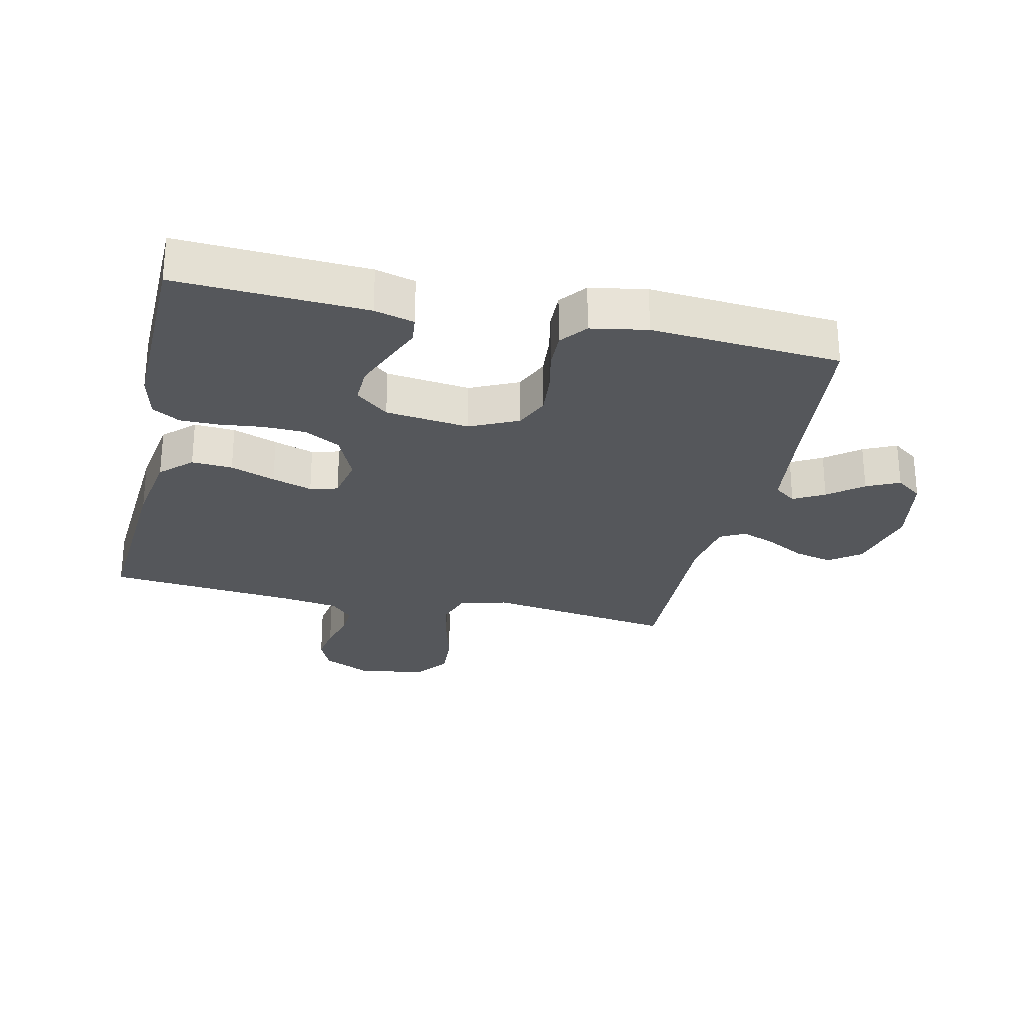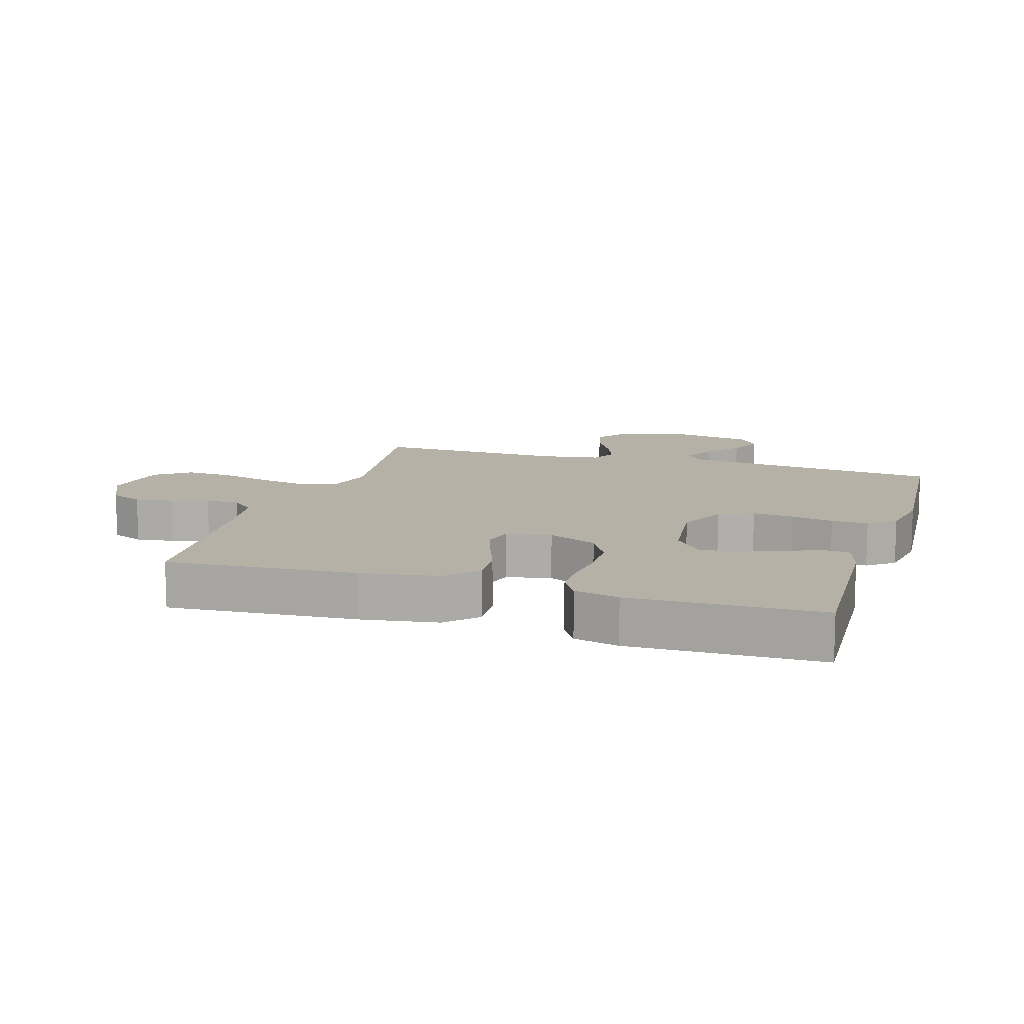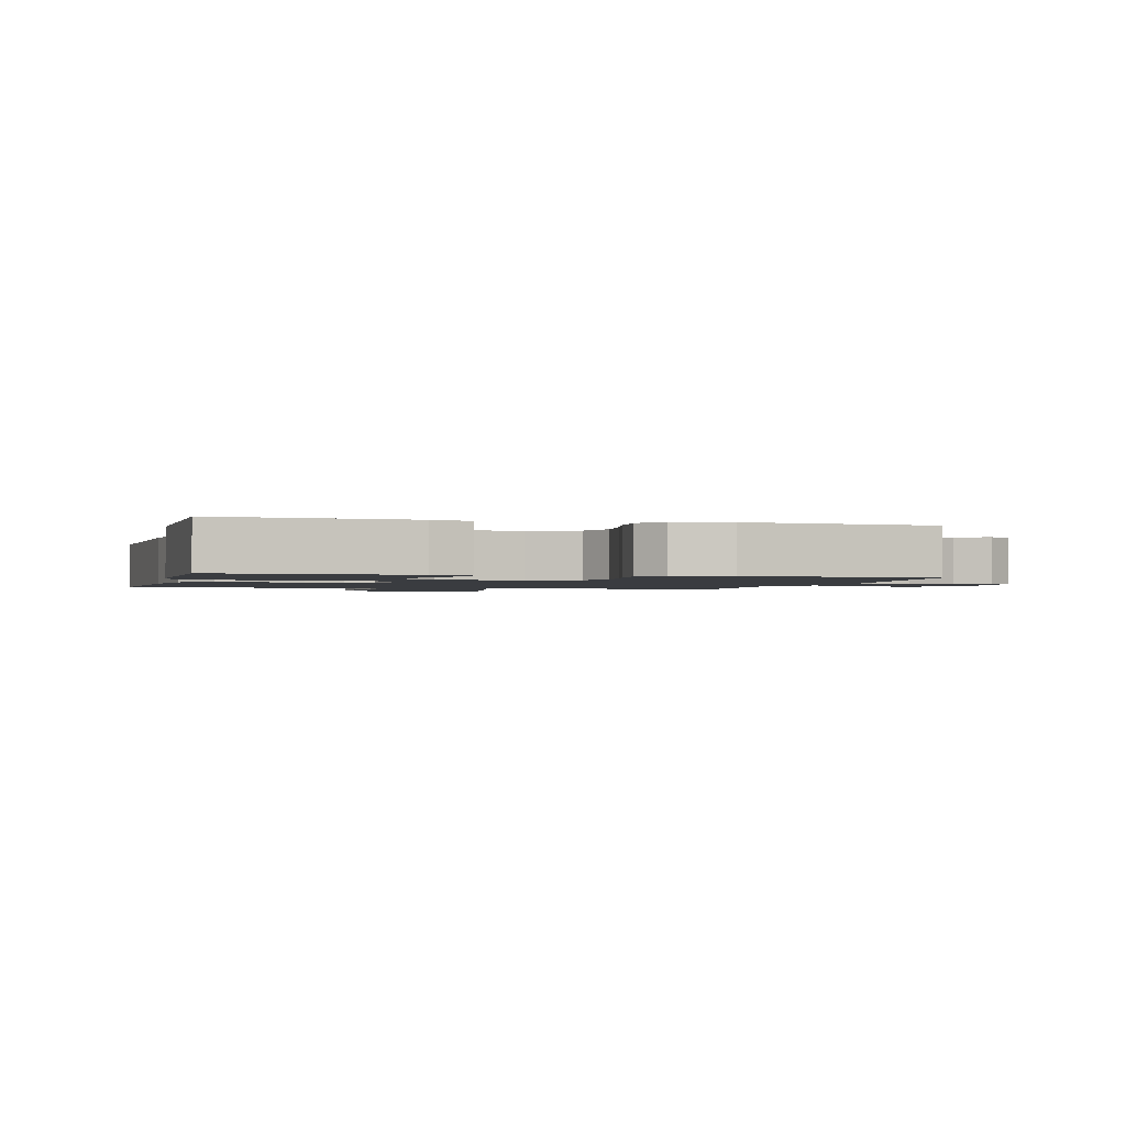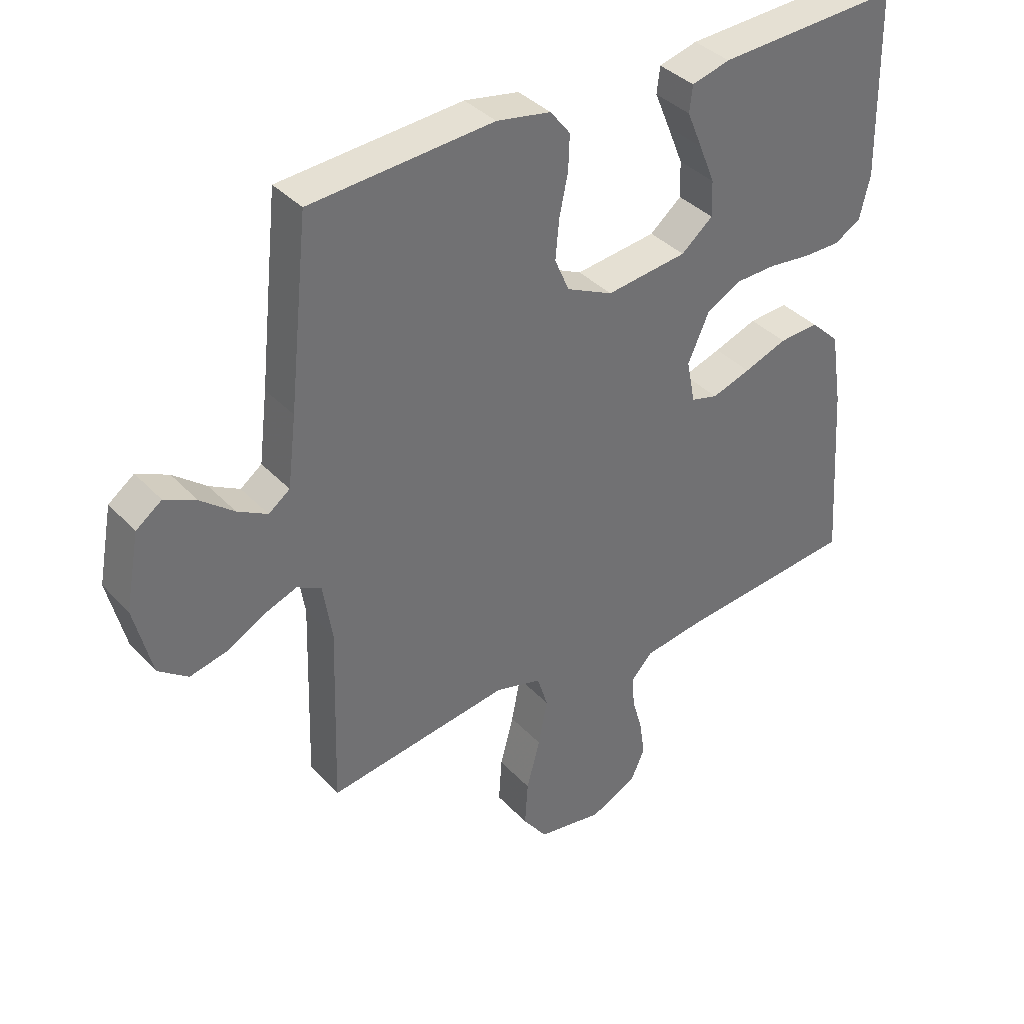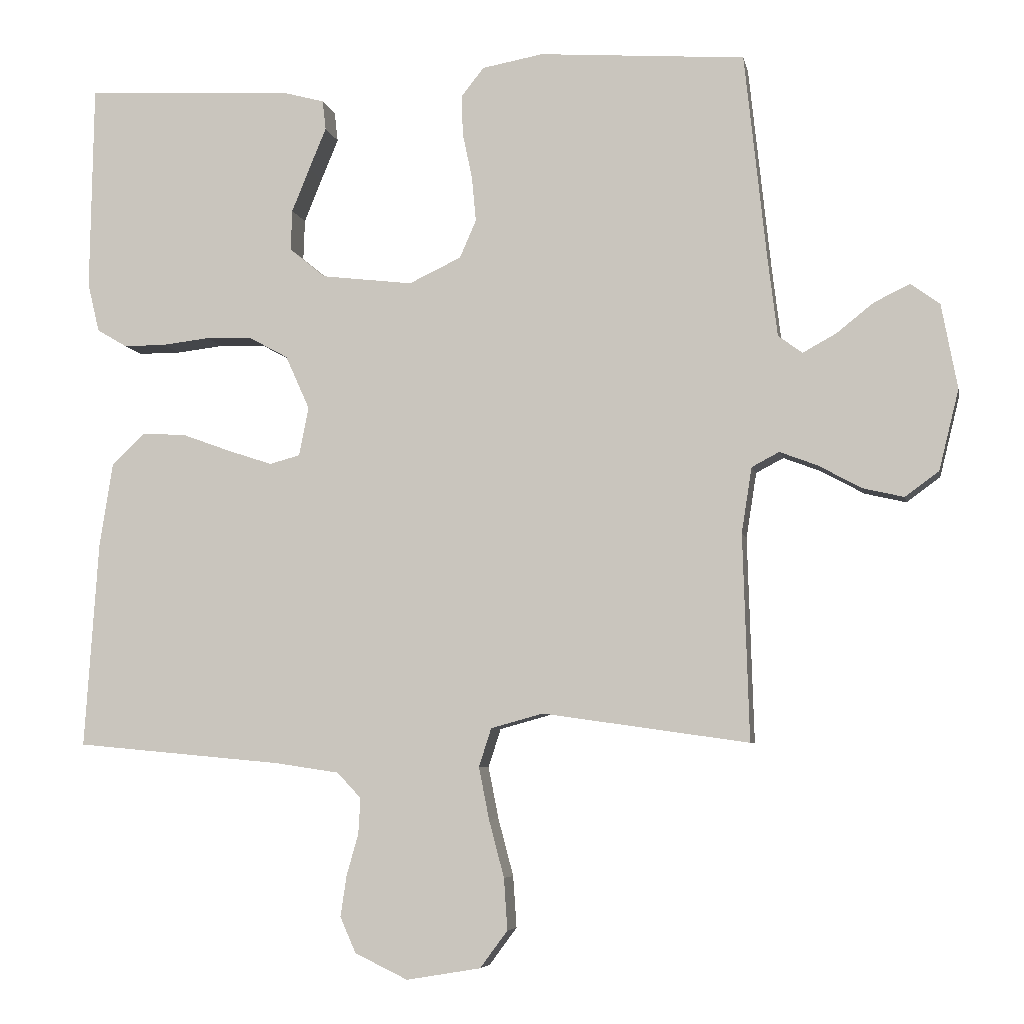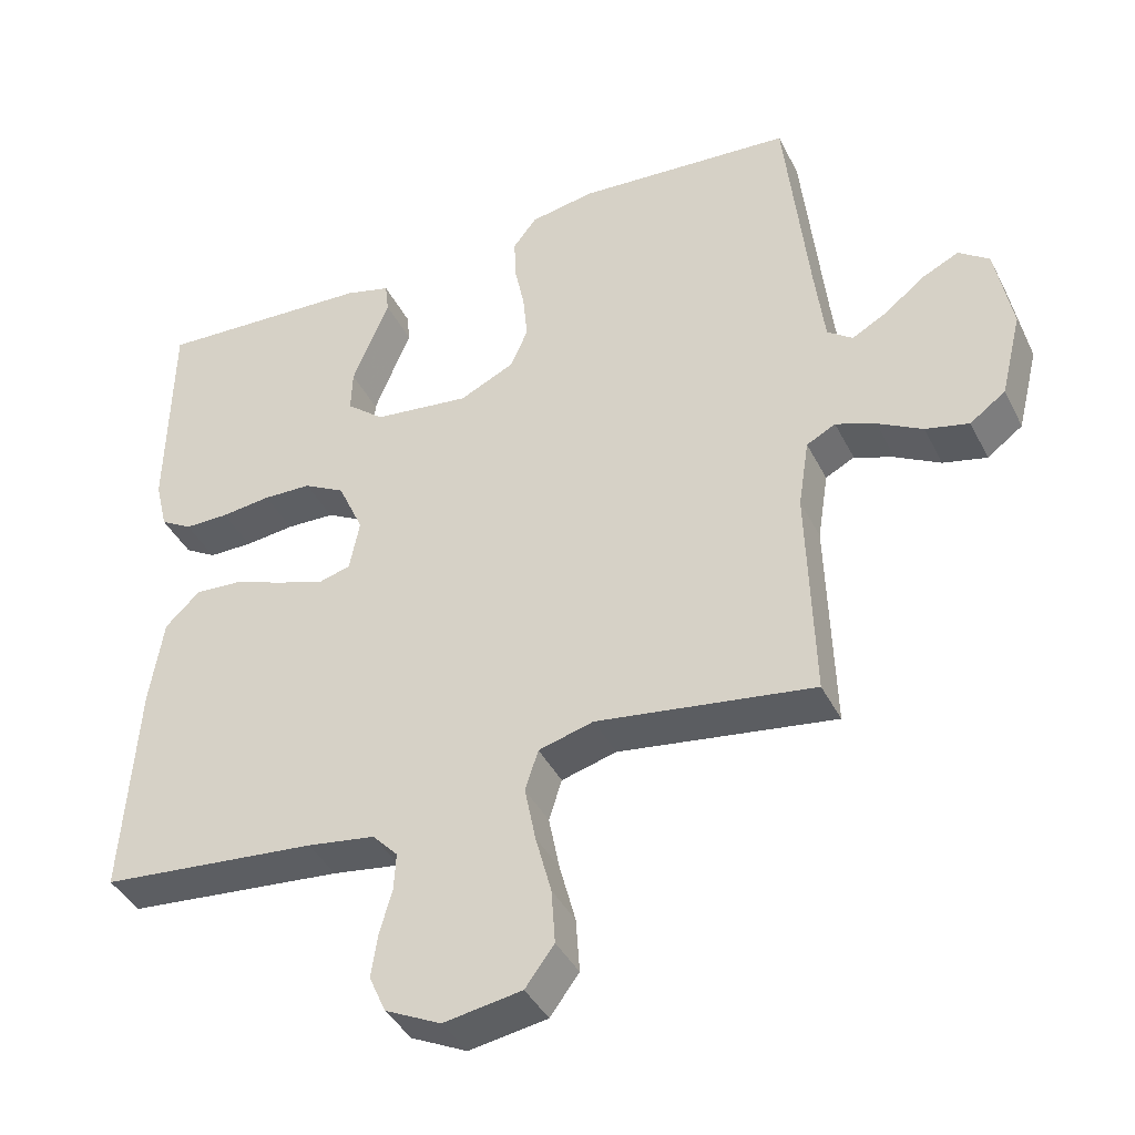
<metadata>
{"format":"obj","ext":"obj","renderer":"f3d","projection":"perspective","resolution":1024,"background":"white","views":[{"elev":-26.9,"azim":-12.7,"up":"+Y"},{"elev":12.1,"azim":-72.8,"up":"+Y"},{"elev":-1.6,"azim":-14.9,"up":"+Y"},{"elev":37.4,"azim":142.8,"up":"+Z"},{"elev":-6.1,"azim":11.0,"up":"+Z"},{"elev":-40.4,"azim":24.8,"up":"+Z"}]}
</metadata>
<code>
v -0.5 0.07 0.5
v -0.2 0.07 0.485
v -0.137 0.07 0.468
v -0.132 0.07 0.425
v -0.157 0.07 0.365
v -0.183 0.07 0.301
v -0.185 0.07 0.242
v -0.133 0.07 0.199
v 0 0.07 0.183
v 0.076 0.07 0.219
v 0.1 0.07 0.274
v 0.094 0.07 0.339
v 0.08 0.07 0.406
v 0.078 0.07 0.464
v 0.111 0.07 0.506
v 0.2 0.07 0.522
v 0.5 0.07 0.5
v 0.532 0.07 0.2
v 0.546 0.07 0.085
v 0.581 0.07 0.059
v 0.63 0.07 0.086
v 0.684 0.07 0.129
v 0.736 0.07 0.154
v 0.778 0.07 0.123
v 0.801 0.07 0
v 0.772 0.07 -0.117
v 0.723 0.07 -0.153
v 0.663 0.07 -0.139
v 0.601 0.07 -0.105
v 0.546 0.07 -0.084
v 0.506 0.07 -0.105
v 0.491 0.07 -0.2
v 0.5 0.07 -0.5
v 0.2 0.07 -0.457
v 0.124 0.07 -0.478
v 0.106 0.07 -0.534
v 0.121 0.07 -0.61
v 0.143 0.07 -0.693
v 0.148 0.07 -0.768
v 0.108 0.07 -0.822
v 0 0.07 -0.84
v -0.077 0.07 -0.803
v -0.1 0.07 -0.751
v -0.091 0.07 -0.691
v -0.074 0.07 -0.631
v -0.071 0.07 -0.579
v -0.106 0.07 -0.542
v -0.2 0.07 -0.528
v -0.5 0.07 -0.5
v -0.48 0.07 -0.2
v -0.461 0.07 -0.078
v -0.413 0.07 -0.032
v -0.348 0.07 -0.036
v -0.277 0.07 -0.062
v -0.213 0.07 -0.083
v -0.169 0.07 -0.071
v -0.155 0.07 0
v -0.19 0.07 0.078
v -0.247 0.07 0.109
v -0.314 0.07 0.111
v -0.383 0.07 0.103
v -0.444 0.07 0.103
v -0.488 0.07 0.129
v -0.505 0.07 0.2
v -0.5 0 0.5
v -0.2 0 0.485
v -0.137 0 0.468
v -0.132 0 0.425
v -0.157 0 0.365
v -0.183 0 0.301
v -0.185 0 0.242
v -0.133 0 0.199
v 0 0 0.183
v 0.076 0 0.219
v 0.1 0 0.274
v 0.094 0 0.339
v 0.08 0 0.406
v 0.078 0 0.464
v 0.111 0 0.506
v 0.2 0 0.522
v 0.5 0 0.5
v 0.532 0 0.2
v 0.546 0 0.085
v 0.581 0 0.059
v 0.63 0 0.086
v 0.684 0 0.129
v 0.736 0 0.154
v 0.778 0 0.123
v 0.801 0 0
v 0.772 0 -0.117
v 0.723 0 -0.153
v 0.663 0 -0.139
v 0.601 0 -0.105
v 0.546 0 -0.084
v 0.506 0 -0.105
v 0.491 0 -0.2
v 0.5 0 -0.5
v 0.2 0 -0.457
v 0.124 0 -0.478
v 0.106 0 -0.534
v 0.121 0 -0.61
v 0.143 0 -0.693
v 0.148 0 -0.768
v 0.108 0 -0.822
v 0 0 -0.84
v -0.077 0 -0.803
v -0.1 0 -0.751
v -0.091 0 -0.691
v -0.074 0 -0.631
v -0.071 0 -0.579
v -0.106 0 -0.542
v -0.2 0 -0.528
v -0.5 0 -0.5
v -0.48 0 -0.2
v -0.461 0 -0.078
v -0.413 0 -0.032
v -0.348 0 -0.036
v -0.277 0 -0.062
v -0.213 0 -0.083
v -0.169 0 -0.071
v -0.155 0 0
v -0.19 0 0.078
v -0.247 0 0.109
v -0.314 0 0.111
v -0.383 0 0.103
v -0.444 0 0.103
v -0.488 0 0.129
v -0.505 0 0.2
f 3 4 5
f 2 3 5
f 1 2 5
f 64 1 5
f 63 64 5
f 62 63 5
f 61 62 5
f 60 61 5
f 52 53 54
f 51 52 54
f 50 51 54
f 49 50 54
f 48 49 54
f 47 48 54 55
f 46 47 55 56
f 43 44 45
f 42 43 45
f 41 42 45
f 40 41 45
f 39 40 45
f 38 39 45
f 37 38 45
f 36 37 45 46
f 46 56 57
f 36 46 57
f 35 36 57
f 32 33 34
f 35 57 58
f 34 35 58
f 32 34 58
f 31 32 58
f 27 28 29
f 26 27 29
f 25 26 29
f 24 25 29
f 23 24 29
f 22 23 29
f 21 22 29
f 20 21 29 30
f 16 17 18
f 15 16 18
f 14 15 18
f 13 14 18
f 12 13 18
f 11 12 18 19
f 20 30 31
f 19 20 31
f 11 19 31
f 10 11 31
f 60 5 6
f 59 60 6 7
f 9 10 31 58
f 8 9 58 59
f 7 8 59
f 69 68 67
f 69 67 66
f 69 66 65
f 69 65 128
f 69 128 127
f 69 127 126
f 69 126 125
f 69 125 124
f 118 117 116
f 118 116 115
f 118 115 114
f 118 114 113
f 118 113 112
f 119 118 112 111
f 120 119 111 110
f 109 108 107
f 109 107 106
f 109 106 105
f 109 105 104
f 109 104 103
f 109 103 102
f 109 102 101
f 110 109 101 100
f 121 120 110
f 121 110 100
f 121 100 99
f 98 97 96
f 122 121 99
f 122 99 98
f 122 98 96
f 122 96 95
f 93 92 91
f 93 91 90
f 93 90 89
f 93 89 88
f 93 88 87
f 93 87 86
f 93 86 85
f 94 93 85 84
f 82 81 80
f 82 80 79
f 82 79 78
f 82 78 77
f 82 77 76
f 83 82 76 75
f 95 94 84
f 95 84 83
f 95 83 75
f 95 75 74
f 70 69 124
f 71 70 124 123
f 122 95 74 73
f 123 122 73 72
f 123 72 71
f 1 65 66 2
f 2 66 67 3
f 3 67 68 4
f 4 68 69 5
f 5 69 70 6
f 6 70 71 7
f 7 71 72 8
f 8 72 73 9
f 9 73 74 10
f 10 74 75 11
f 11 75 76 12
f 12 76 77 13
f 13 77 78 14
f 14 78 79 15
f 15 79 80 16
f 16 80 81 17
f 17 81 82 18
f 18 82 83 19
f 19 83 84 20
f 20 84 85 21
f 21 85 86 22
f 22 86 87 23
f 23 87 88 24
f 24 88 89 25
f 25 89 90 26
f 26 90 91 27
f 27 91 92 28
f 28 92 93 29
f 29 93 94 30
f 30 94 95 31
f 31 95 96 32
f 32 96 97 33
f 33 97 98 34
f 34 98 99 35
f 35 99 100 36
f 36 100 101 37
f 37 101 102 38
f 38 102 103 39
f 39 103 104 40
f 40 104 105 41
f 41 105 106 42
f 42 106 107 43
f 43 107 108 44
f 44 108 109 45
f 45 109 110 46
f 46 110 111 47
f 47 111 112 48
f 48 112 113 49
f 49 113 114 50
f 50 114 115 51
f 51 115 116 52
f 52 116 117 53
f 53 117 118 54
f 54 118 119 55
f 55 119 120 56
f 56 120 121 57
f 57 121 122 58
f 58 122 123 59
f 59 123 124 60
f 60 124 125 61
f 61 125 126 62
f 62 126 127 63
f 63 127 128 64
f 64 128 65 1

</code>
